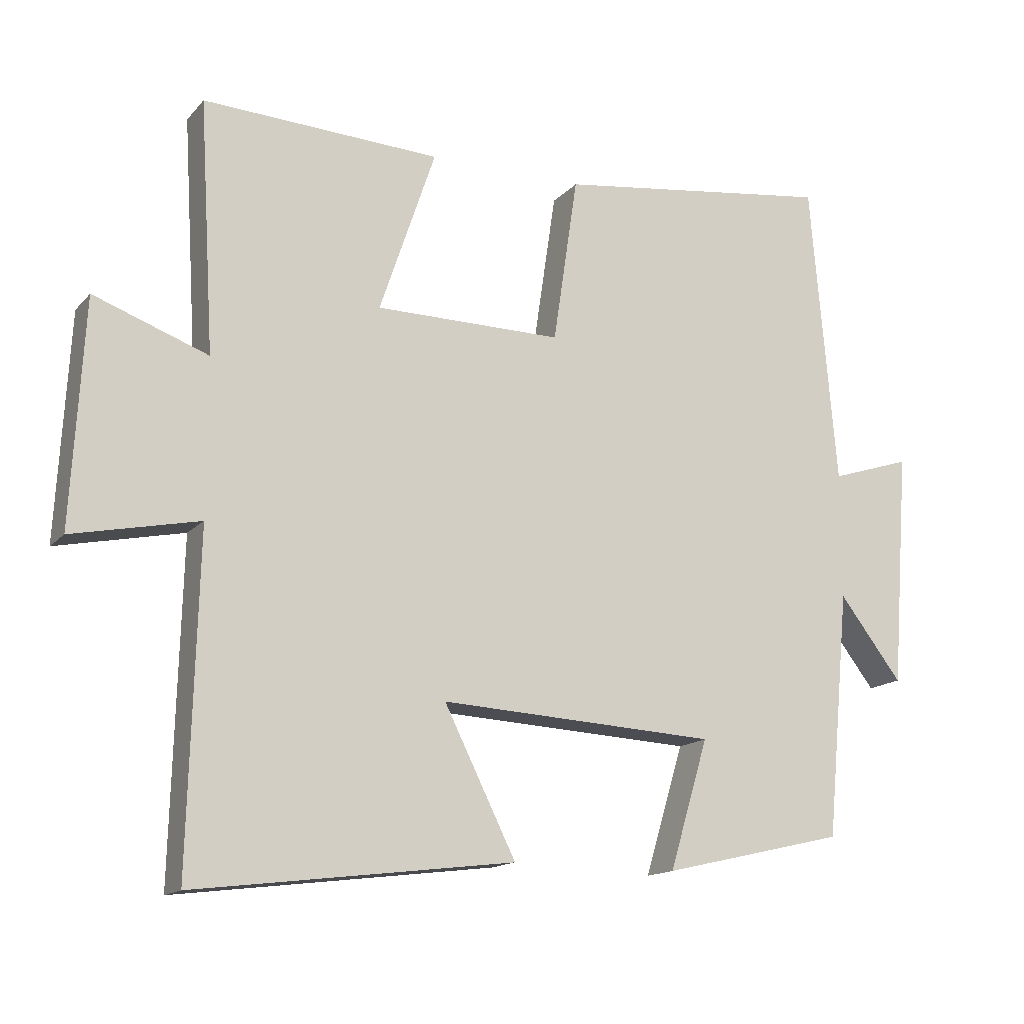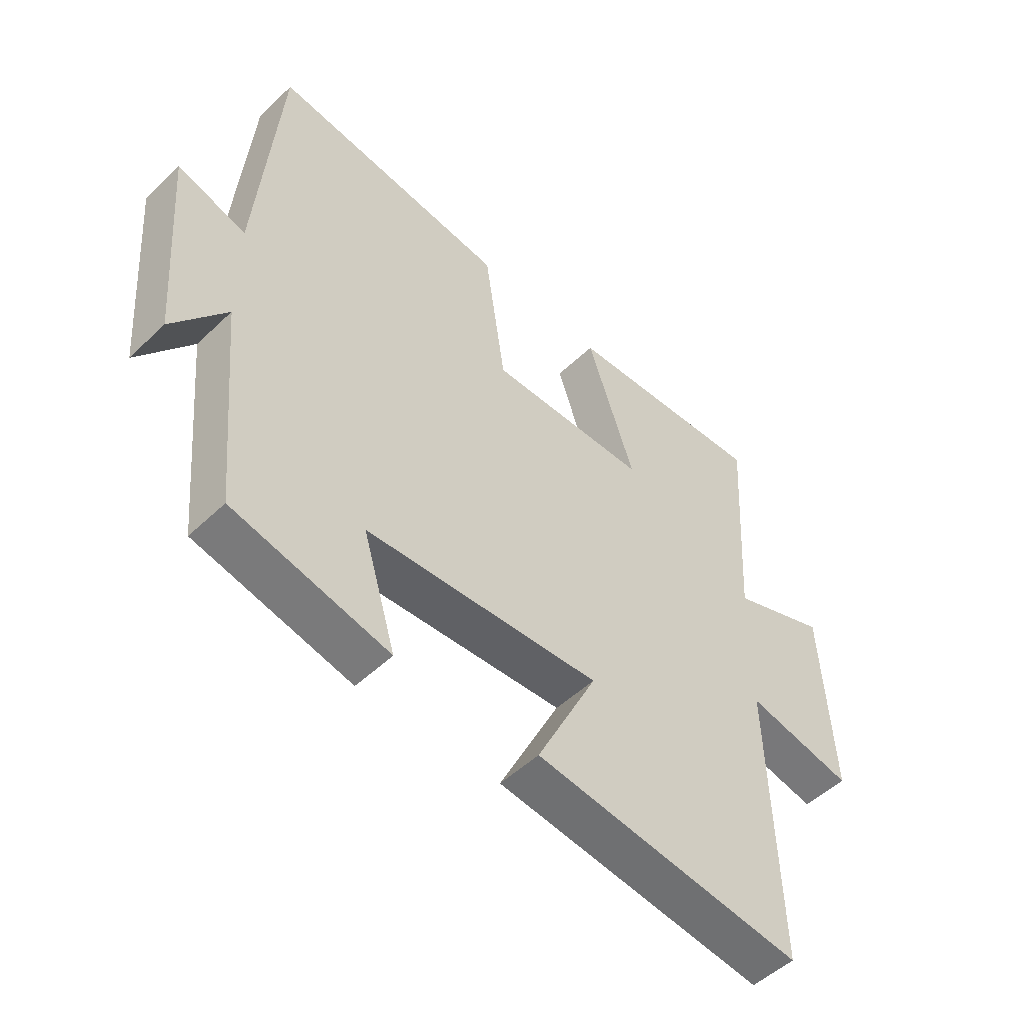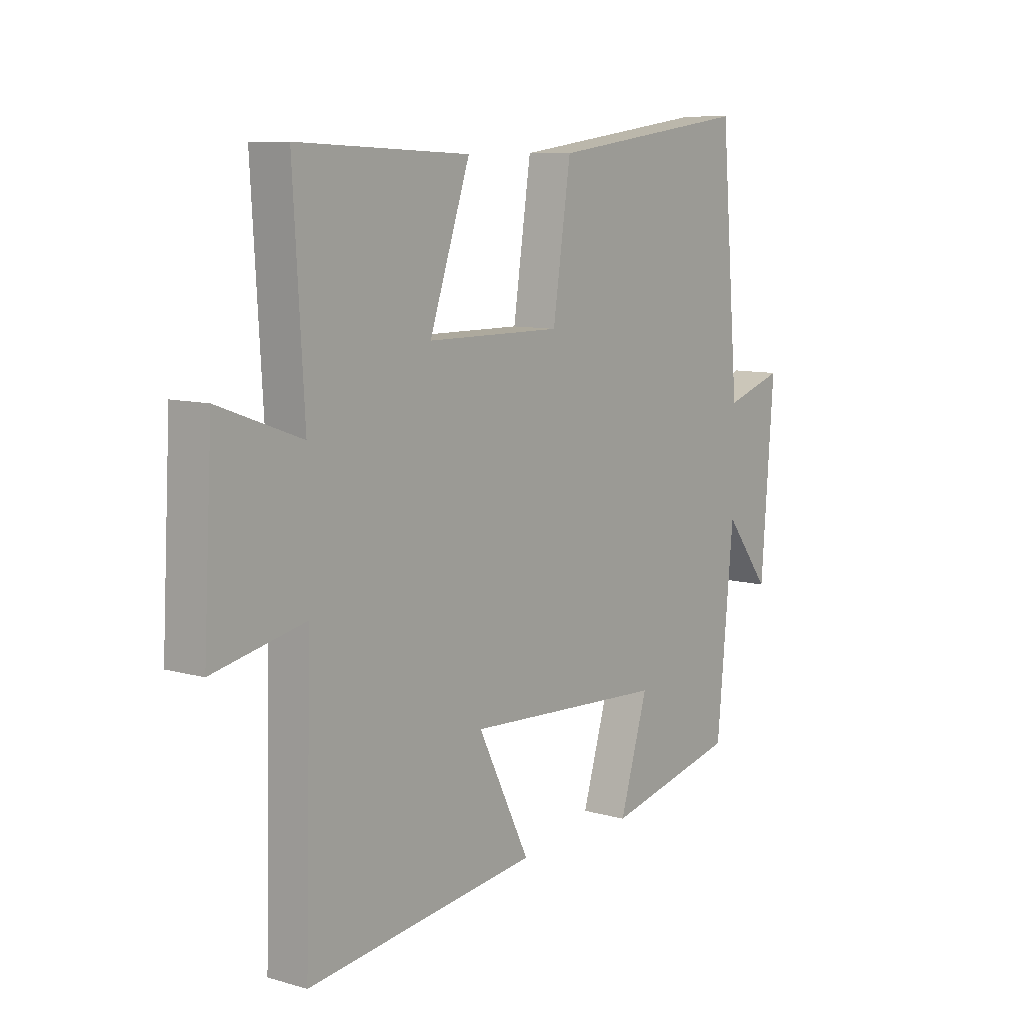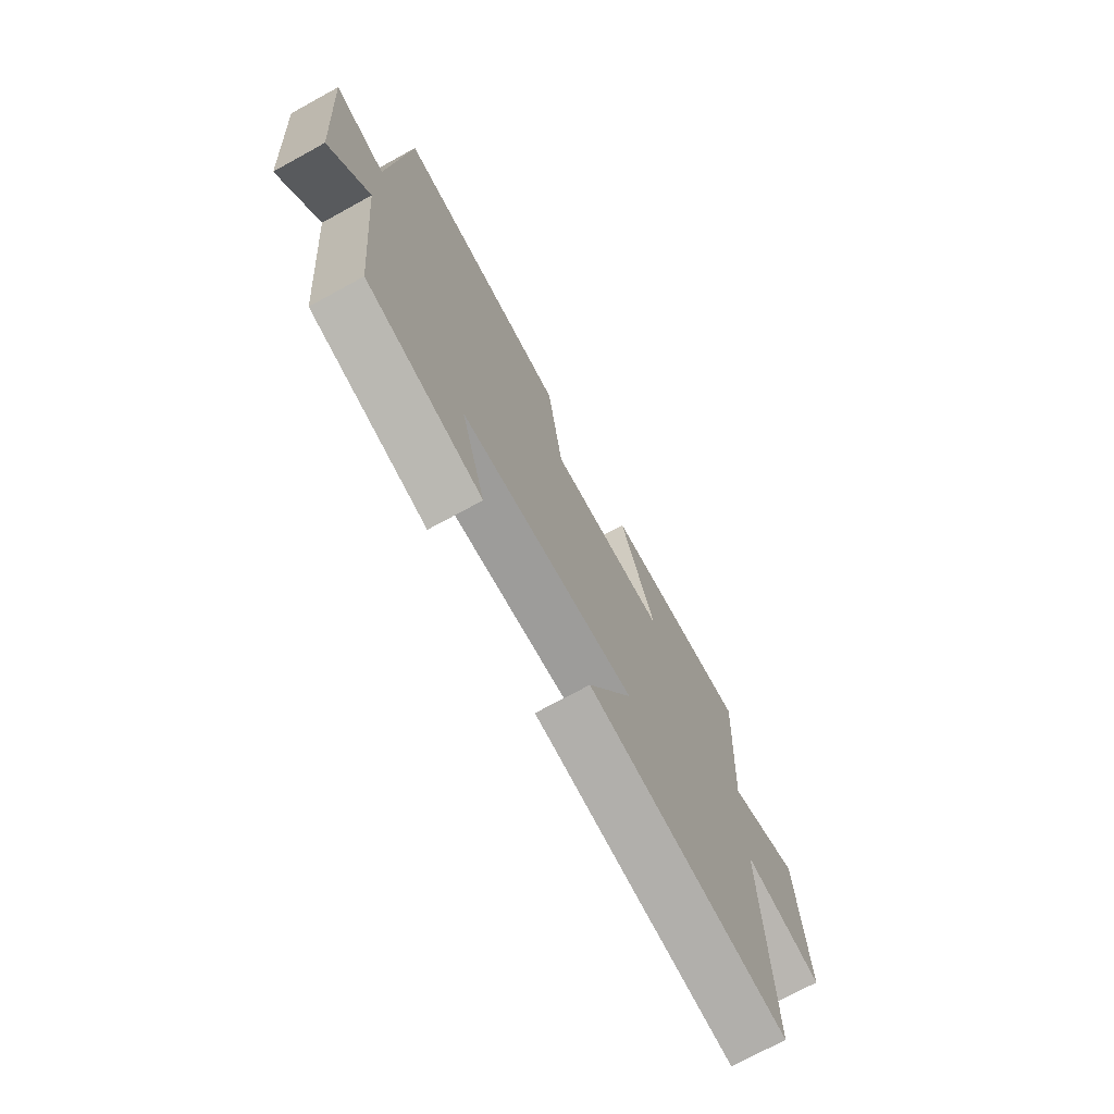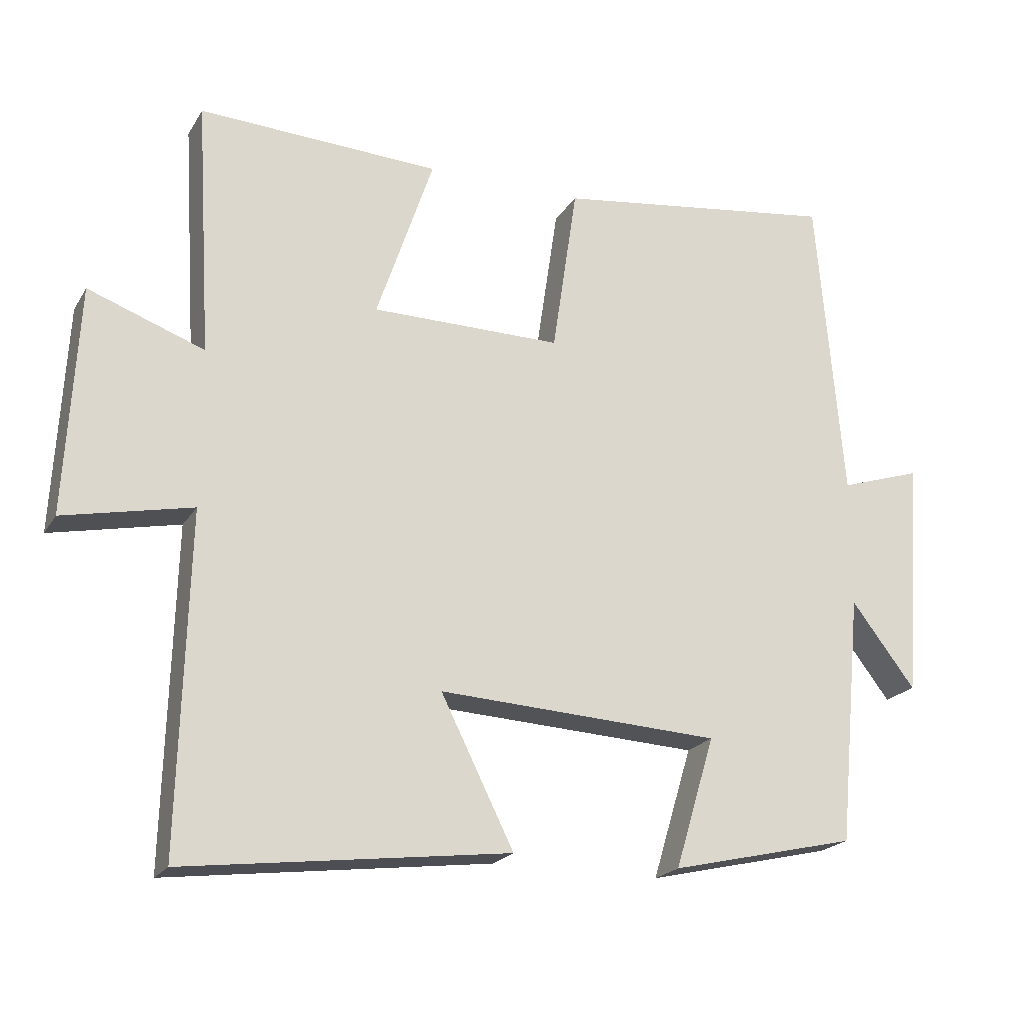
<metadata>
{"format":"obj","ext":"obj","renderer":"f3d","projection":"perspective","resolution":1024,"background":"white","views":[{"elev":-14.9,"azim":153.9,"up":"+Z"},{"elev":-50.6,"azim":-43.9,"up":"+Z"},{"elev":9.1,"azim":127.3,"up":"+Z"},{"elev":-72.7,"azim":-61.3,"up":"+Z"},{"elev":-20.8,"azim":157.0,"up":"+Z"}]}
</metadata>
<code>
v 0.522 0.07 0.517
v 0.5 0.07 0.151
v 0.667 0.07 0.212
v 0.685 0.07 -0.116
v 0.5 0.07 -0.077
v 0.513 0.07 -0.558
v 0.046 0.07 -0.5
v 0.151 0.07 -0.289
v -0.255 0.07 -0.311
v -0.198 0.07 -0.5
v -0.466 0.07 -0.438
v -0.5 0.07 -0.078
v -0.592 0.07 -0.198
v -0.618 0.07 0.146
v -0.5 0.07 0.108
v -0.462 0.07 0.554
v -0.054 0.07 0.5
v -0.018 0.07 0.256
v 0.256 0.07 0.258
v 0.174 0.07 0.5
v 0.522 0 0.517
v 0.5 0 0.151
v 0.667 0 0.212
v 0.685 0 -0.116
v 0.5 0 -0.077
v 0.513 0 -0.558
v 0.046 0 -0.5
v 0.151 0 -0.289
v -0.255 0 -0.311
v -0.198 0 -0.5
v -0.466 0 -0.438
v -0.5 0 -0.078
v -0.592 0 -0.198
v -0.618 0 0.146
v -0.5 0 0.108
v -0.462 0 0.554
v -0.054 0 0.5
v -0.018 0 0.256
v 0.256 0 0.258
v 0.174 0 0.5
f 19 20 1 2
f 18 19 2
f 15 16 17 18
f 15 18 2
f 12 13 14 15
f 12 15 2
f 9 10 11 12
f 8 9 12 2
f 5 6 7 8
f 5 8 2 3
f 3 4 5
f 22 21 40 39
f 22 39 38
f 38 37 36 35
f 22 38 35
f 35 34 33 32
f 22 35 32
f 32 31 30 29
f 22 32 29 28
f 28 27 26 25
f 23 22 28 25
f 25 24 23
f 1 21 22 2
f 2 22 23 3
f 3 23 24 4
f 4 24 25 5
f 5 25 26 6
f 6 26 27 7
f 7 27 28 8
f 8 28 29 9
f 9 29 30 10
f 10 30 31 11
f 11 31 32 12
f 12 32 33 13
f 13 33 34 14
f 14 34 35 15
f 15 35 36 16
f 16 36 37 17
f 17 37 38 18
f 18 38 39 19
f 19 39 40 20
f 20 40 21 1

</code>
